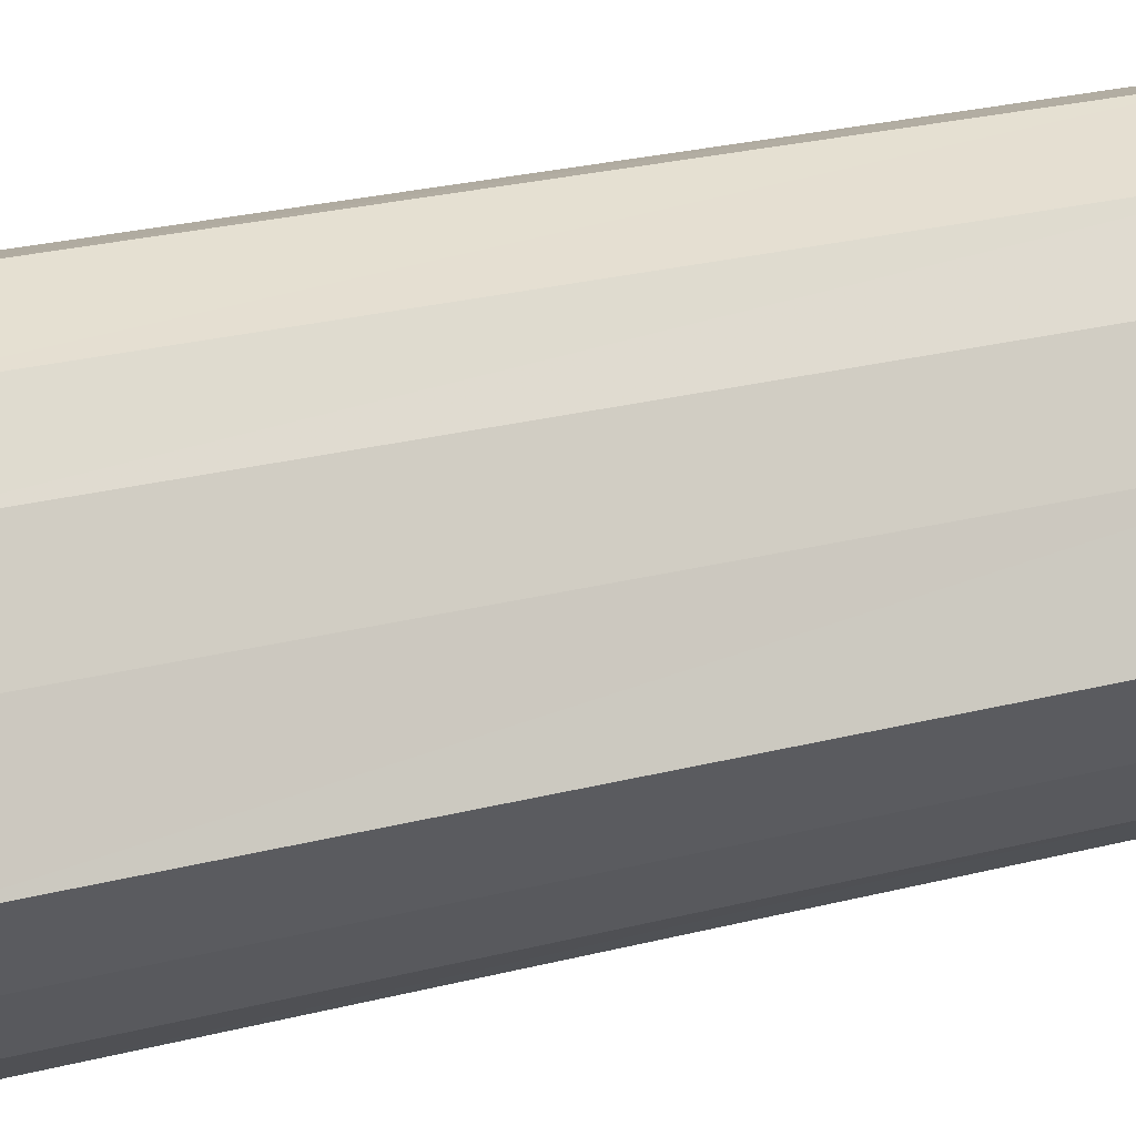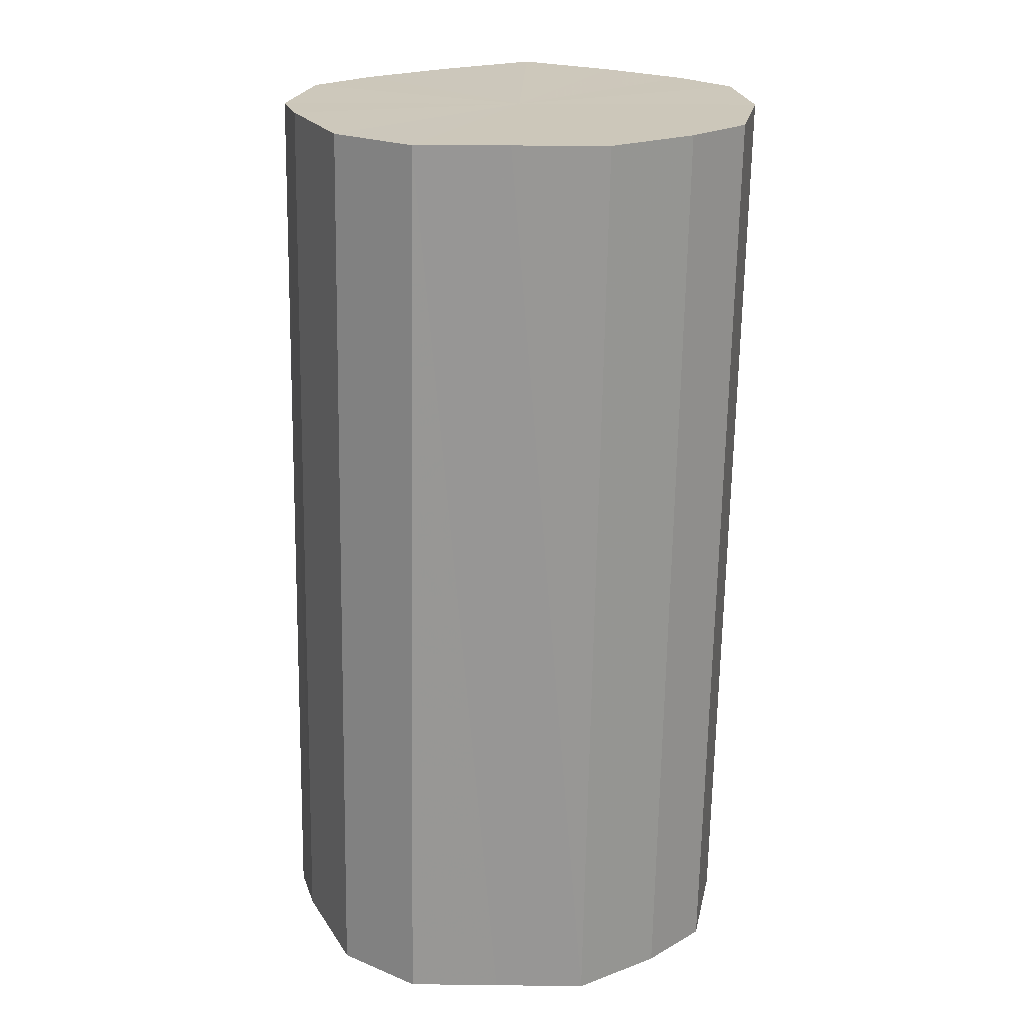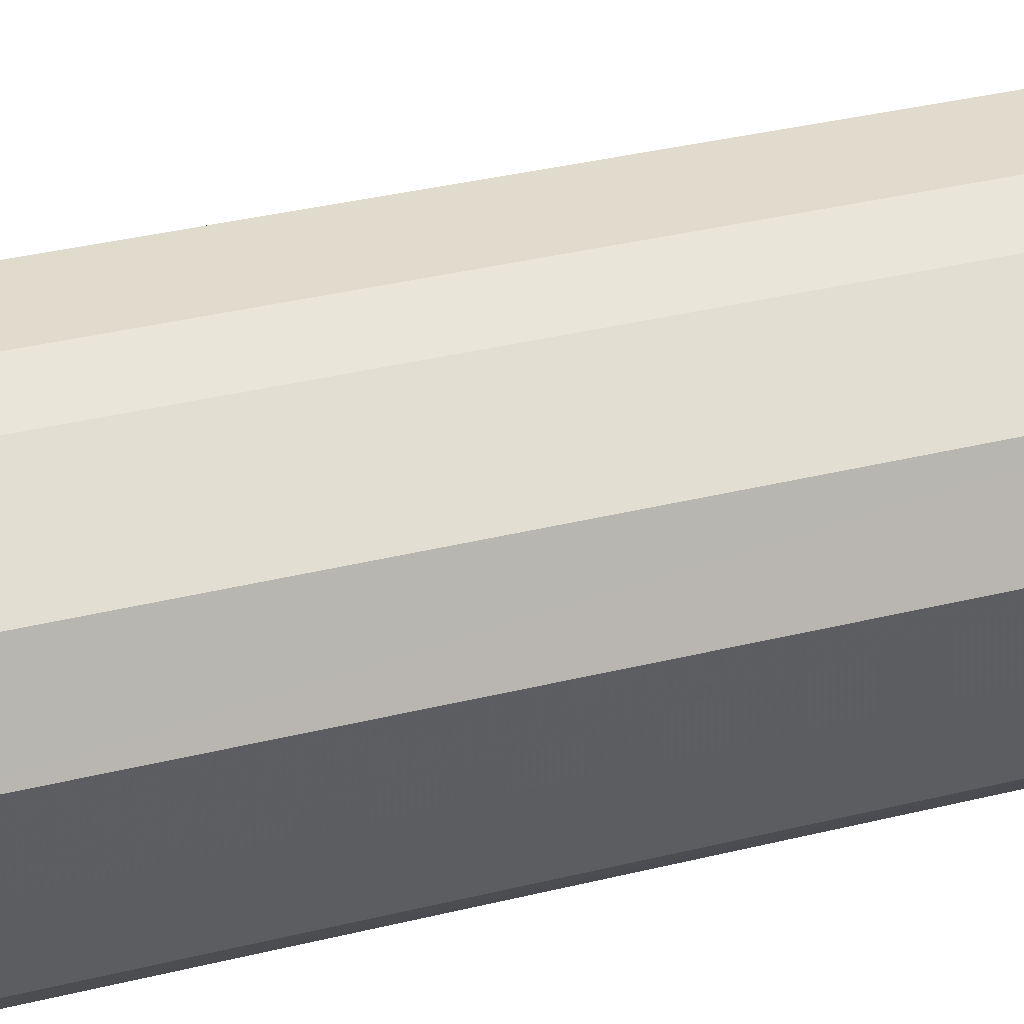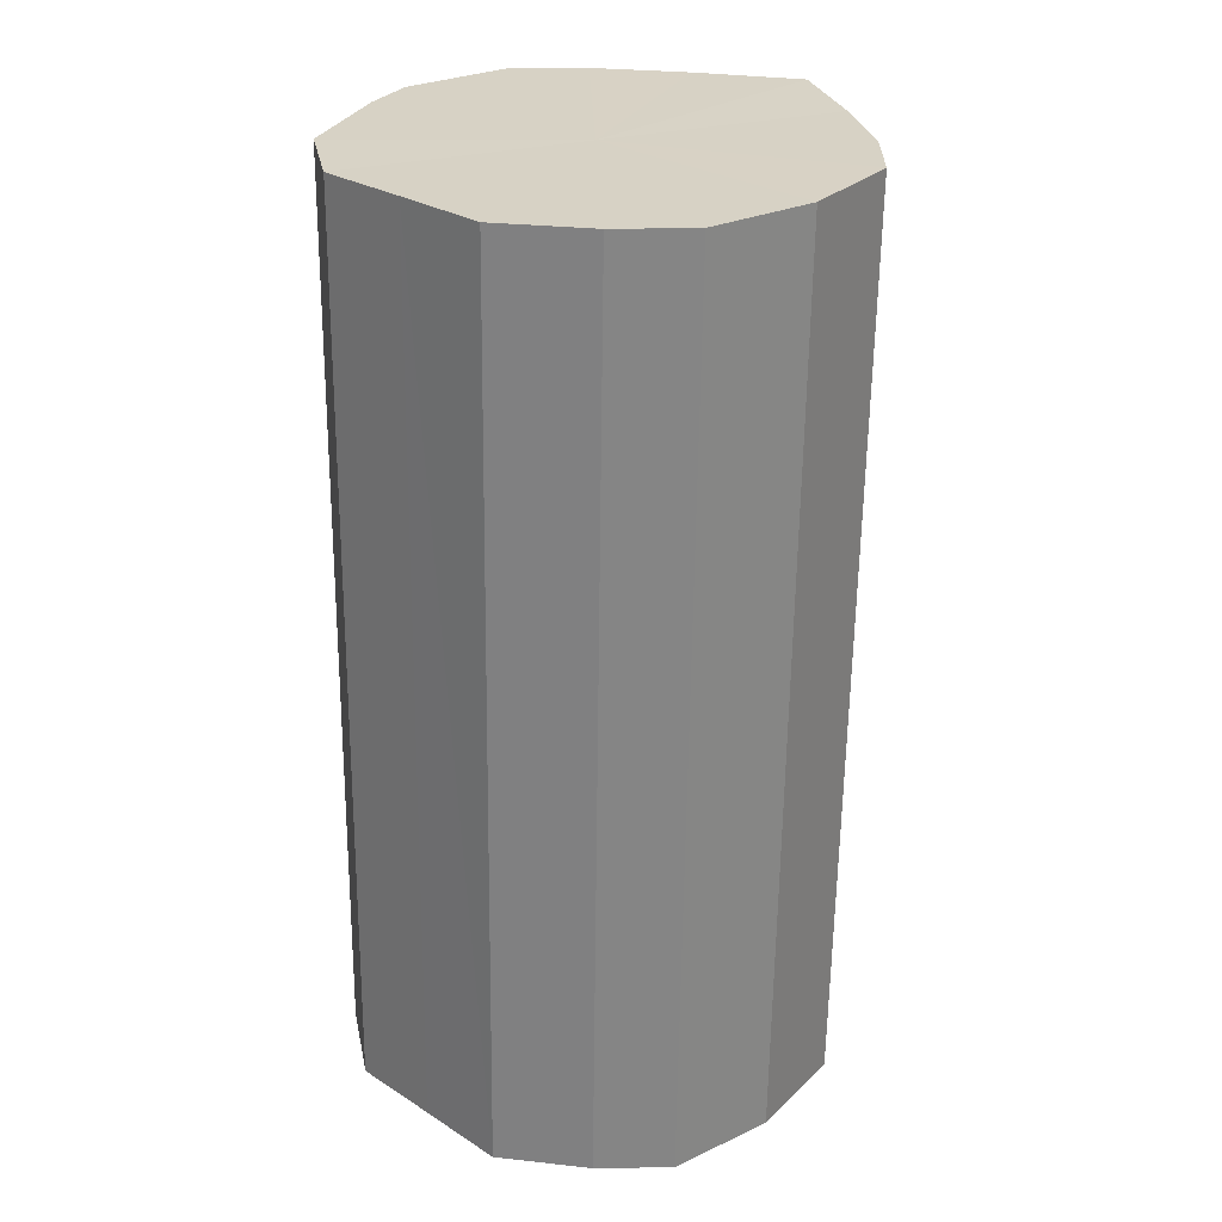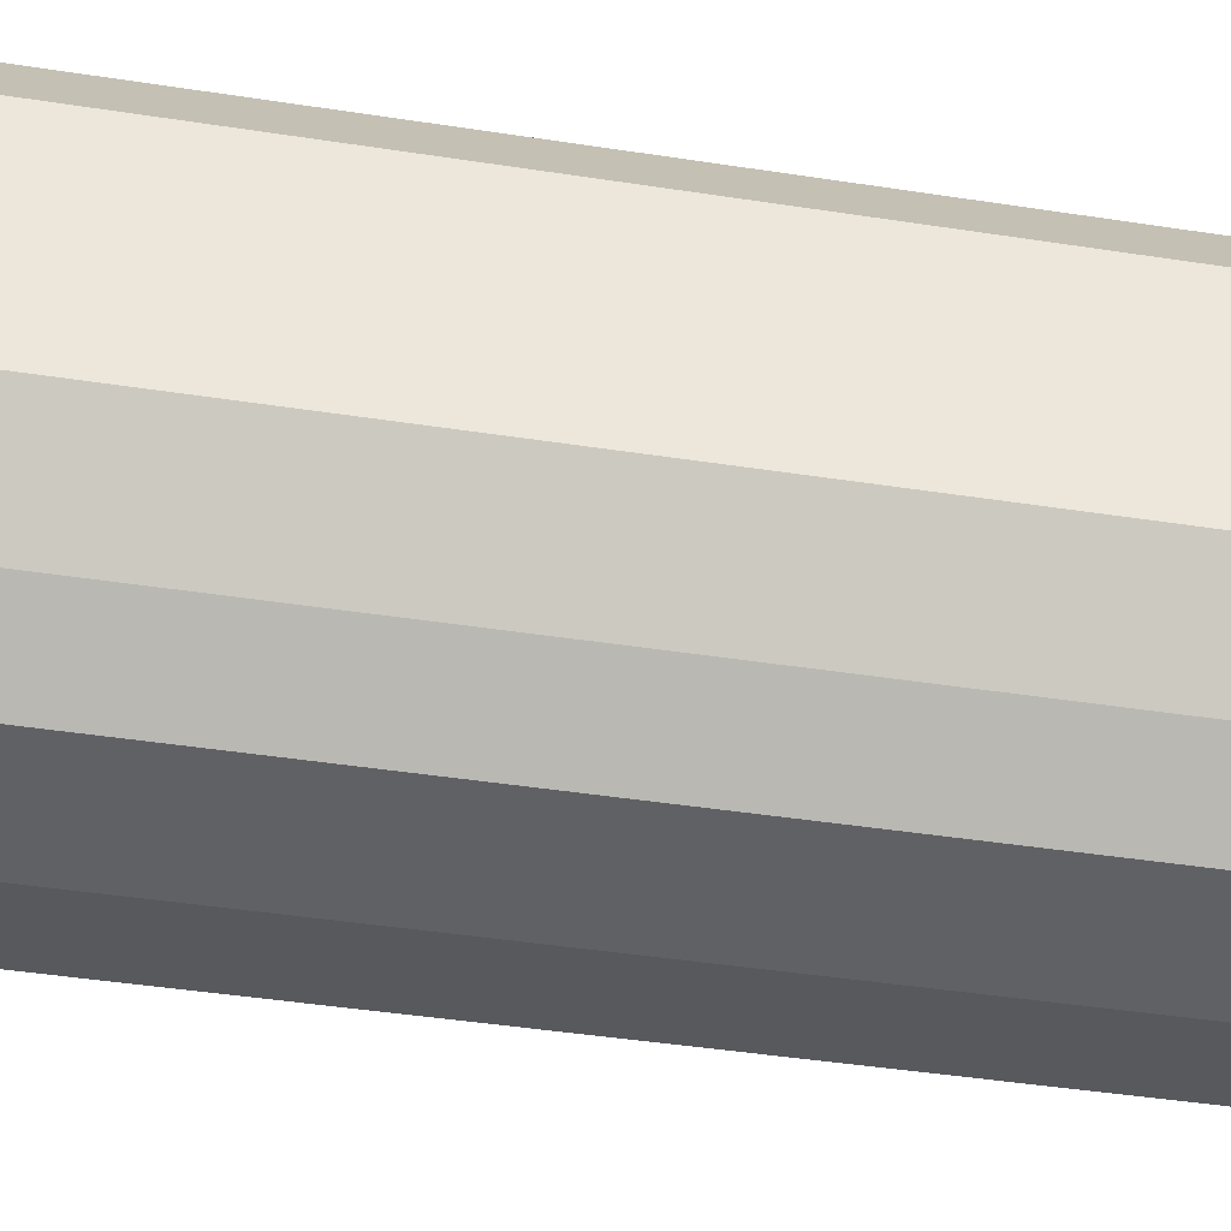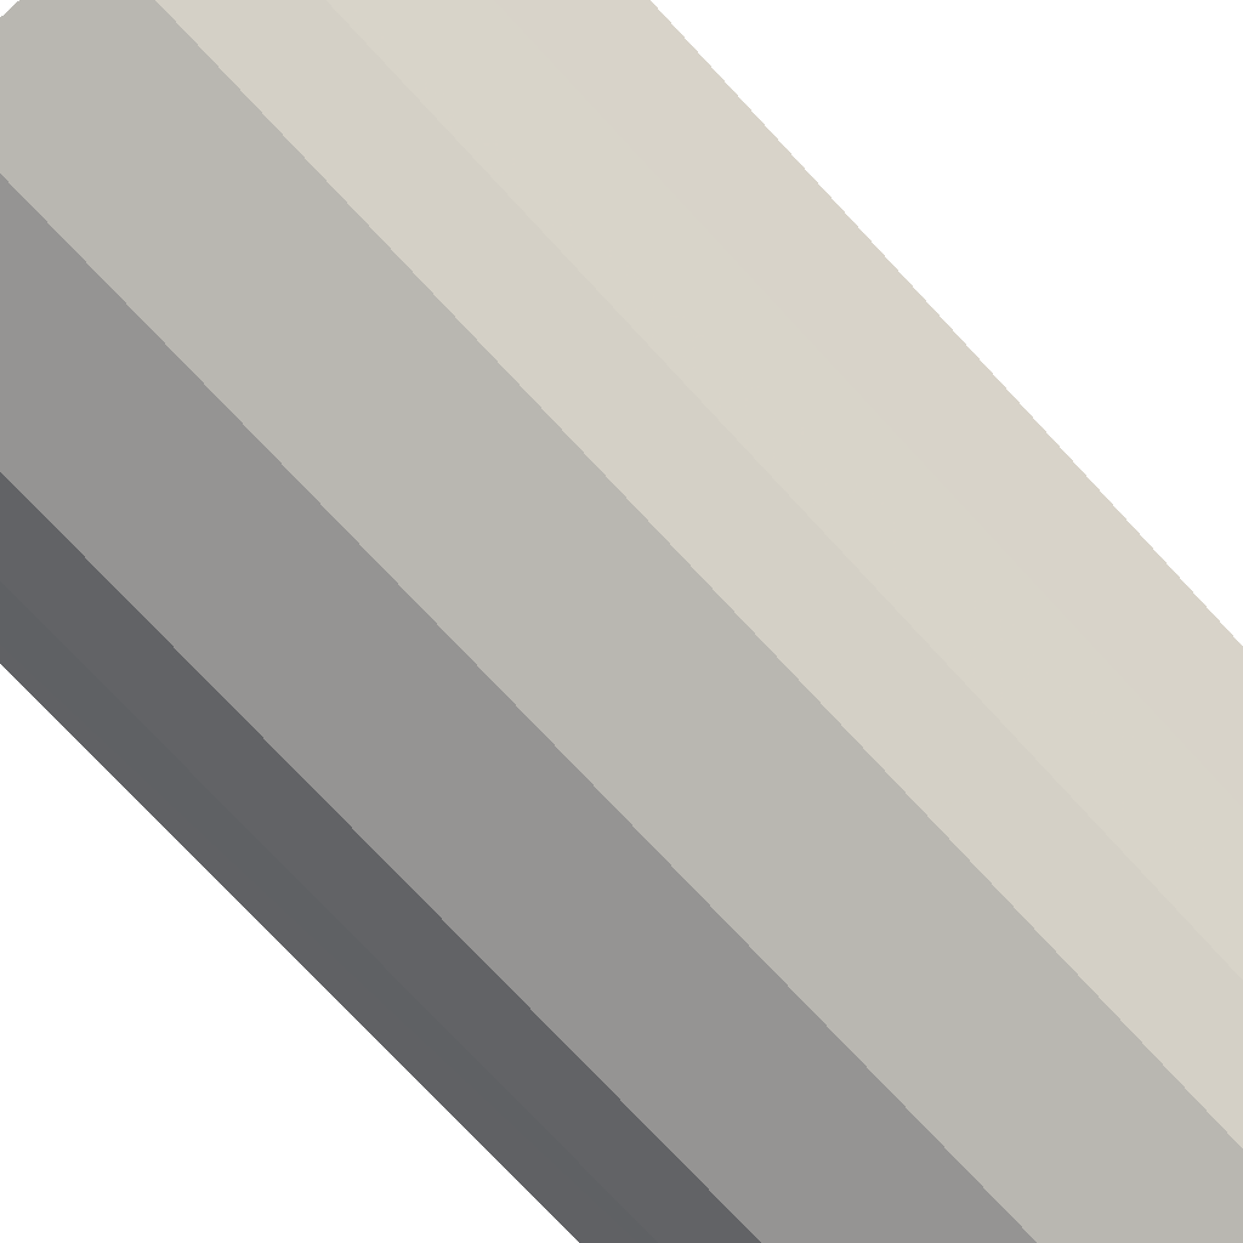
<metadata>
{"format":"obj","ext":"obj","renderer":"f3d","projection":"perspective","resolution":1024,"background":"white","views":[{"elev":26.6,"azim":-109.8,"up":"+Z"},{"elev":21.7,"azim":91.1,"up":"+Y"},{"elev":44.2,"azim":73.8,"up":"+Z"},{"elev":27.6,"azim":134.0,"up":"+Y"},{"elev":-37.7,"azim":79.7,"up":"+Z"},{"elev":-76.2,"azim":-137.3,"up":"+Z"}]}
</metadata>
<code>
o 29001
v 2227 1871 8.192
v 2227 1871 8.209
v 2227 1871 8.189
v 2227 1871 8.223
v 2227 1871 8.206
v 2227 1871 8.175
v 2227 1871 8.172
v 2227 1871 8.233
v 2227 1871 8.22
v 2227 1871 8.161
v 2227 1871 8.158
v 2227 1871 8.237
v 2227 1871 8.23
v 2227 1871 8.151
v 2227 1871 8.148
v 2227 1871 8.234
v 2227 1871 8.234
v 2227 1871 8.148
v 2227 1871 8.145
v 2227 1871 8.225
v 2227 1871 8.231
v 2227 1871 8.152
v 2227 1871 8.149
v 2227 1871 8.21
v 2227 1871 8.222
v 2227 1871 8.162
v 2227 1871 8.159
v 2227 1871 8.193
v 2227 1871 8.207
v 2227 1871 8.176
v 2227 1871 8.173
v 2227 1871 8.19
v 2227 1871 8.189
v 2227 1871 8.209
v 2227 1871 8.206
v 2227 1871 8.223
v 2227 1871 8.22
v 2227 1871 8.172
v 2227 1871 8.192
v 2227 1871 8.158
v 2227 1871 8.175
v 2227 1871 8.233
v 2227 1871 8.23
v 2227 1871 8.148
v 2227 1871 8.161
v 2227 1871 8.145
v 2227 1871 8.151
v 2227 1871 8.237
v 2227 1871 8.234
v 2227 1871 8.149
v 2227 1871 8.148
v 2227 1871 8.159
v 2227 1871 8.152
v 2227 1871 8.234
v 2227 1871 8.231
v 2227 1871 8.173
v 2227 1871 8.162
v 2227 1871 8.19
v 2227 1871 8.176
v 2227 1871 8.225
v 2227 1871 8.222
v 2227 1871 8.207
v 2227 1871 8.193
v 2227 1871 8.21
v 2227 1871 8.193
v 2227 1871 8.209
v 2227 1871 8.192
v 2227 1871 8.223
v 2227 1871 8.175
v 2227 1871 8.233
v 2227 1871 8.161
v 2227 1871 8.237
v 2227 1871 8.151
v 2227 1871 8.234
v 2227 1871 8.148
v 2227 1871 8.225
v 2227 1871 8.152
v 2227 1871 8.21
v 2227 1871 8.162
v 2227 1871 8.193
v 2227 1871 8.176
v 2227 1871 8.19
v 2227 1871 8.189
v 2227 1871 8.206
v 2227 1871 8.172
v 2227 1871 8.22
v 2227 1871 8.158
v 2227 1871 8.23
v 2227 1871 8.148
v 2227 1871 8.234
v 2227 1871 8.145
v 2227 1871 8.231
v 2227 1871 8.149
v 2227 1871 8.222
v 2227 1871 8.159
v 2227 1871 8.207
v 2227 1871 8.173
v 2227 1871 8.19
f 1 2 3
f 2 4 5
f 6 1 7
f 4 8 9
f 10 6 11
f 8 12 13
f 14 10 15
f 12 16 17
f 18 14 19
f 16 20 21
f 22 18 23
f 20 24 25
f 26 22 27
f 24 28 29
f 30 26 31
f 28 30 32
f 33 34 35
f 35 36 37
f 38 39 33
f 40 41 38
f 37 42 43
f 44 45 40
f 46 47 44
f 43 48 49
f 50 51 46
f 52 53 50
f 49 54 55
f 56 57 52
f 58 59 56
f 55 60 61
f 62 63 58
f 61 64 62
f 65 66 67
f 65 68 66
f 65 67 69
f 65 70 68
f 65 69 71
f 65 72 70
f 65 71 73
f 65 74 72
f 65 73 75
f 65 76 74
f 65 75 77
f 65 78 76
f 65 77 79
f 65 80 78
f 65 79 81
f 65 81 80
f 82 83 84
f 82 85 83
f 82 84 86
f 82 87 85
f 82 86 88
f 82 89 87
f 82 88 90
f 82 91 89
f 82 90 92
f 82 93 91
f 82 92 94
f 82 95 93
f 82 94 96
f 82 97 95
f 82 96 98
f 82 98 97

</code>
